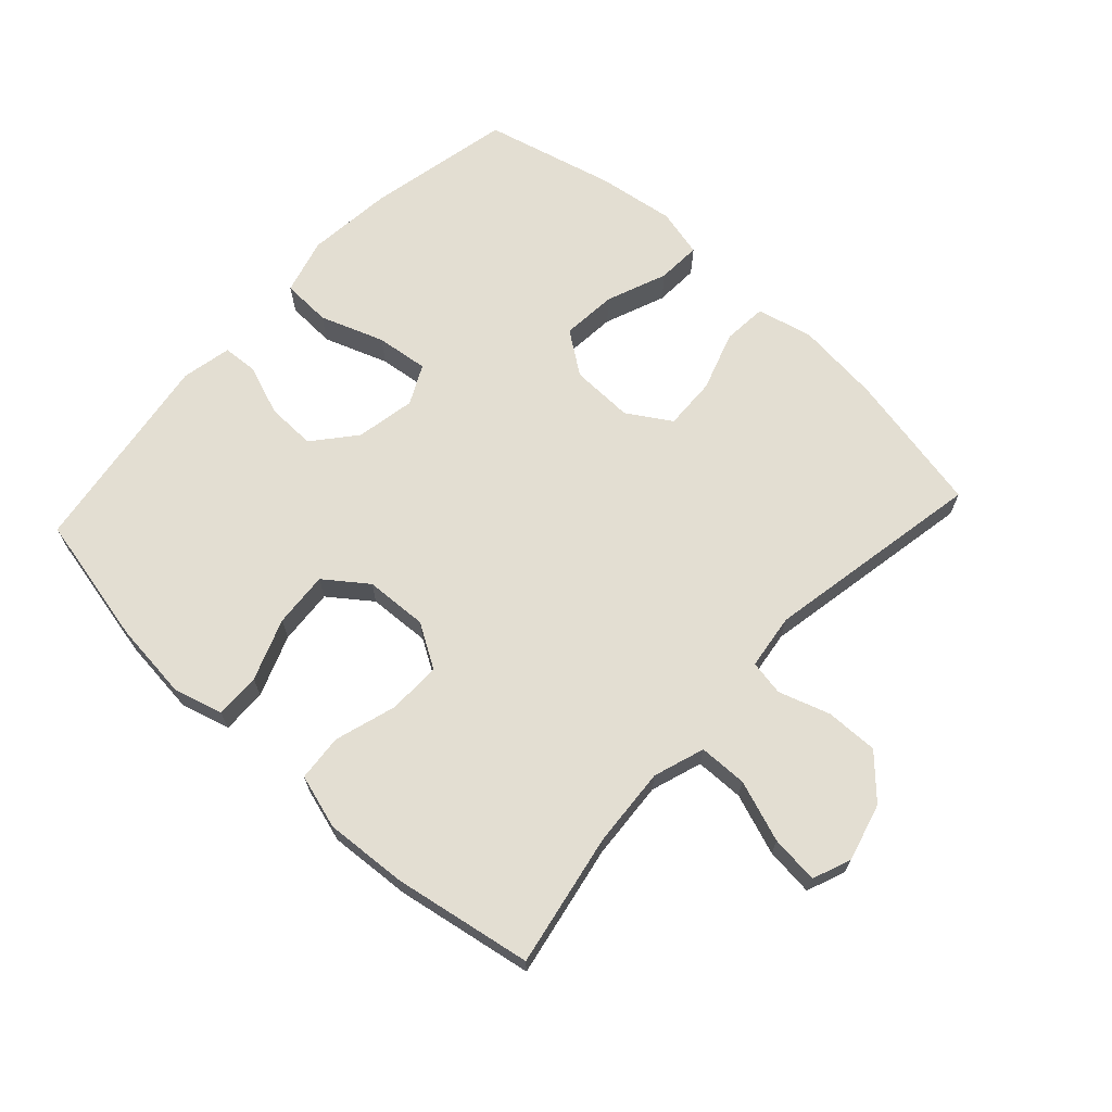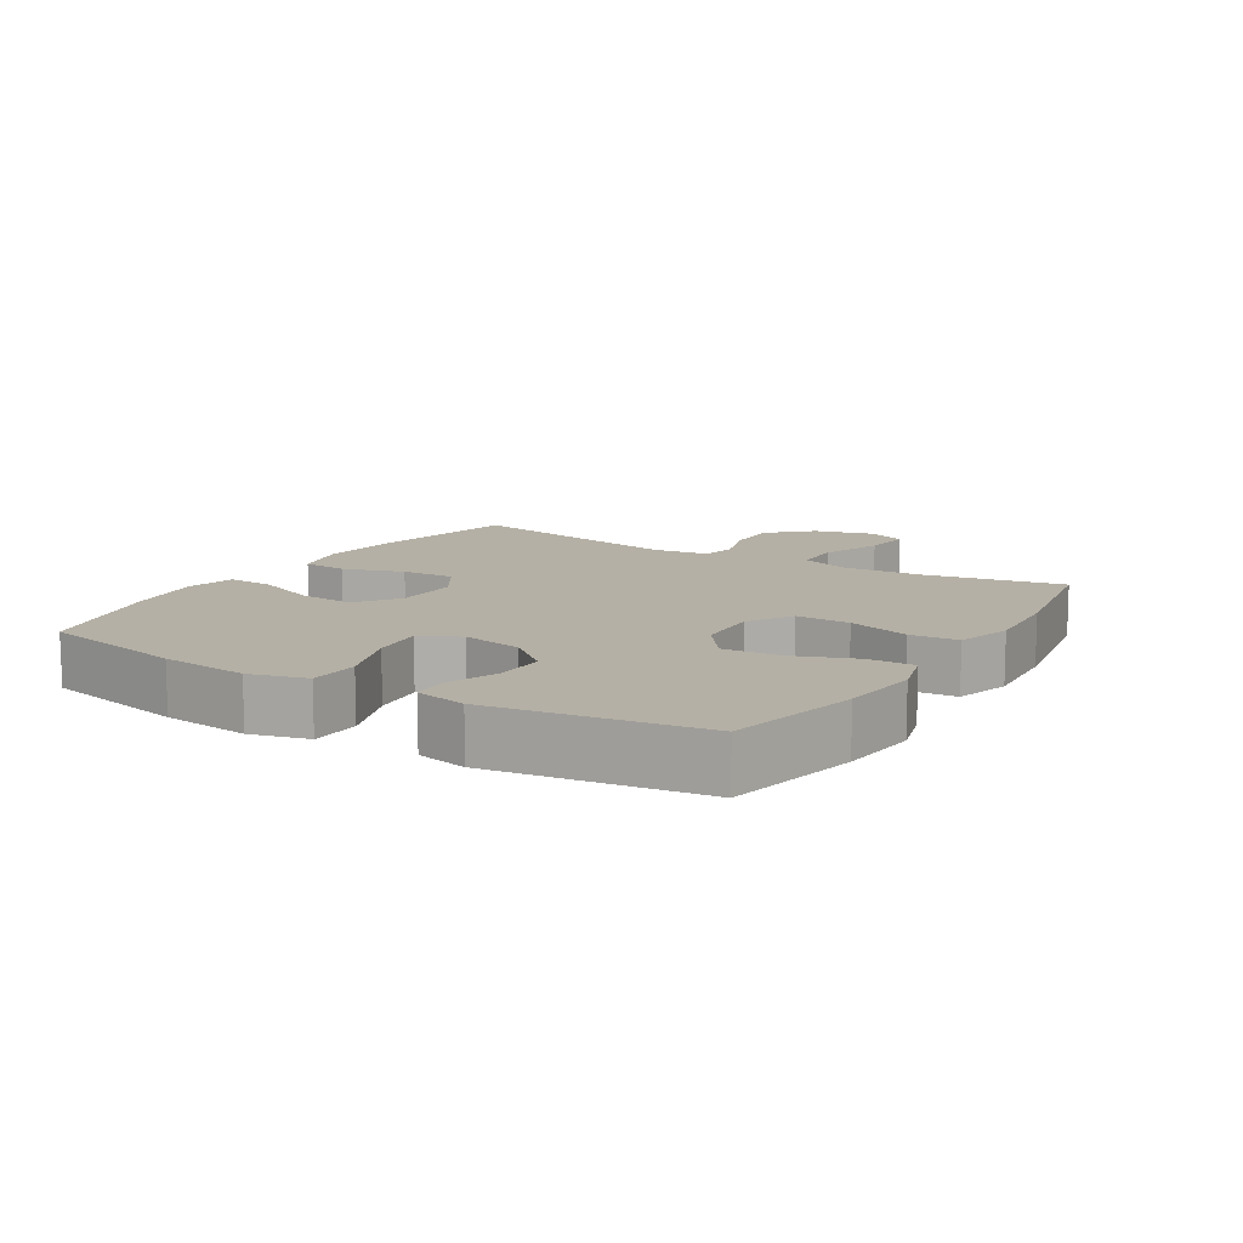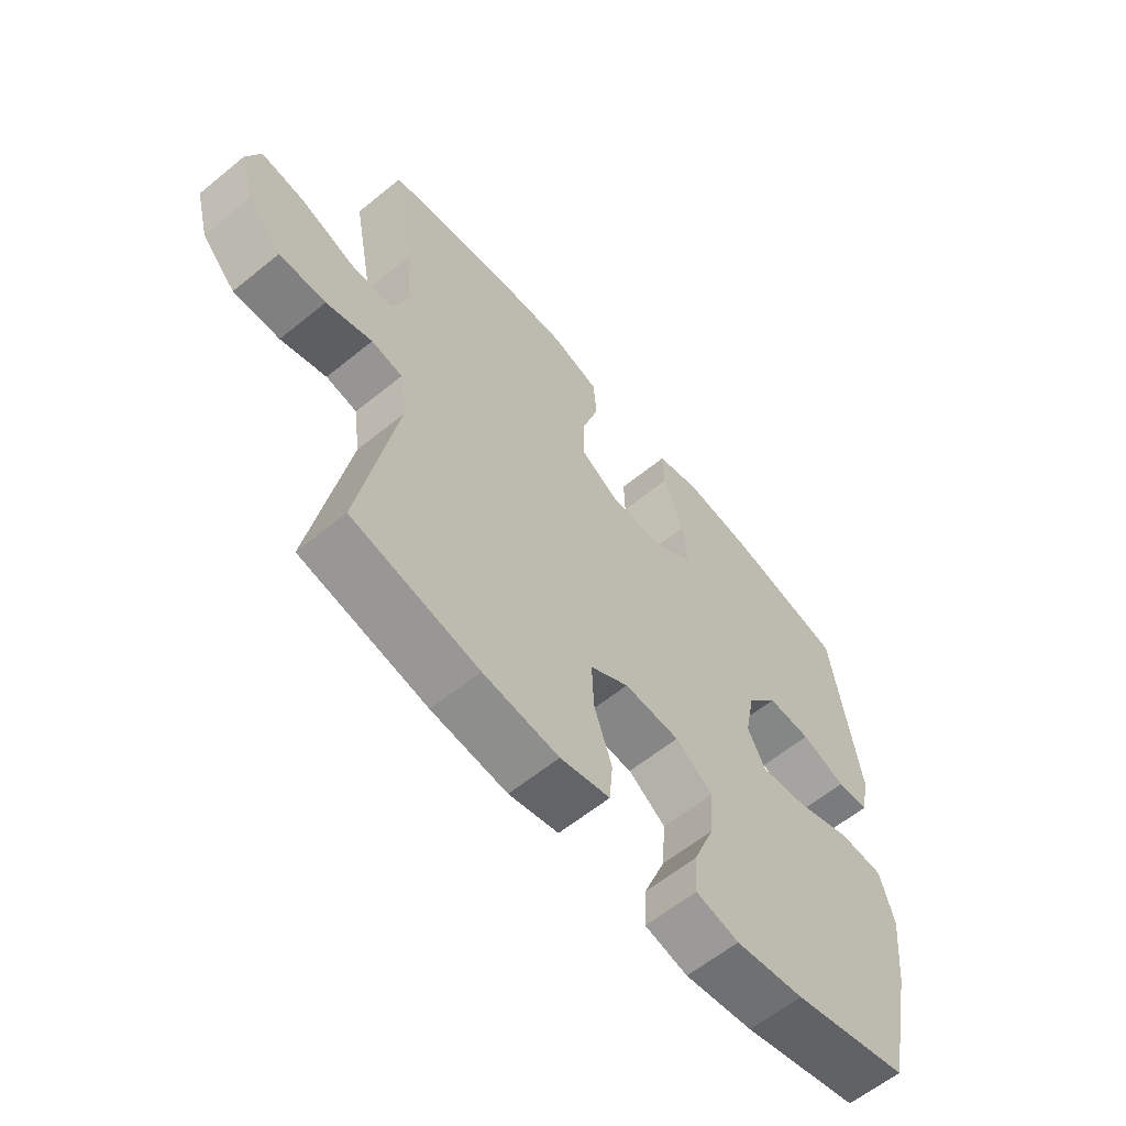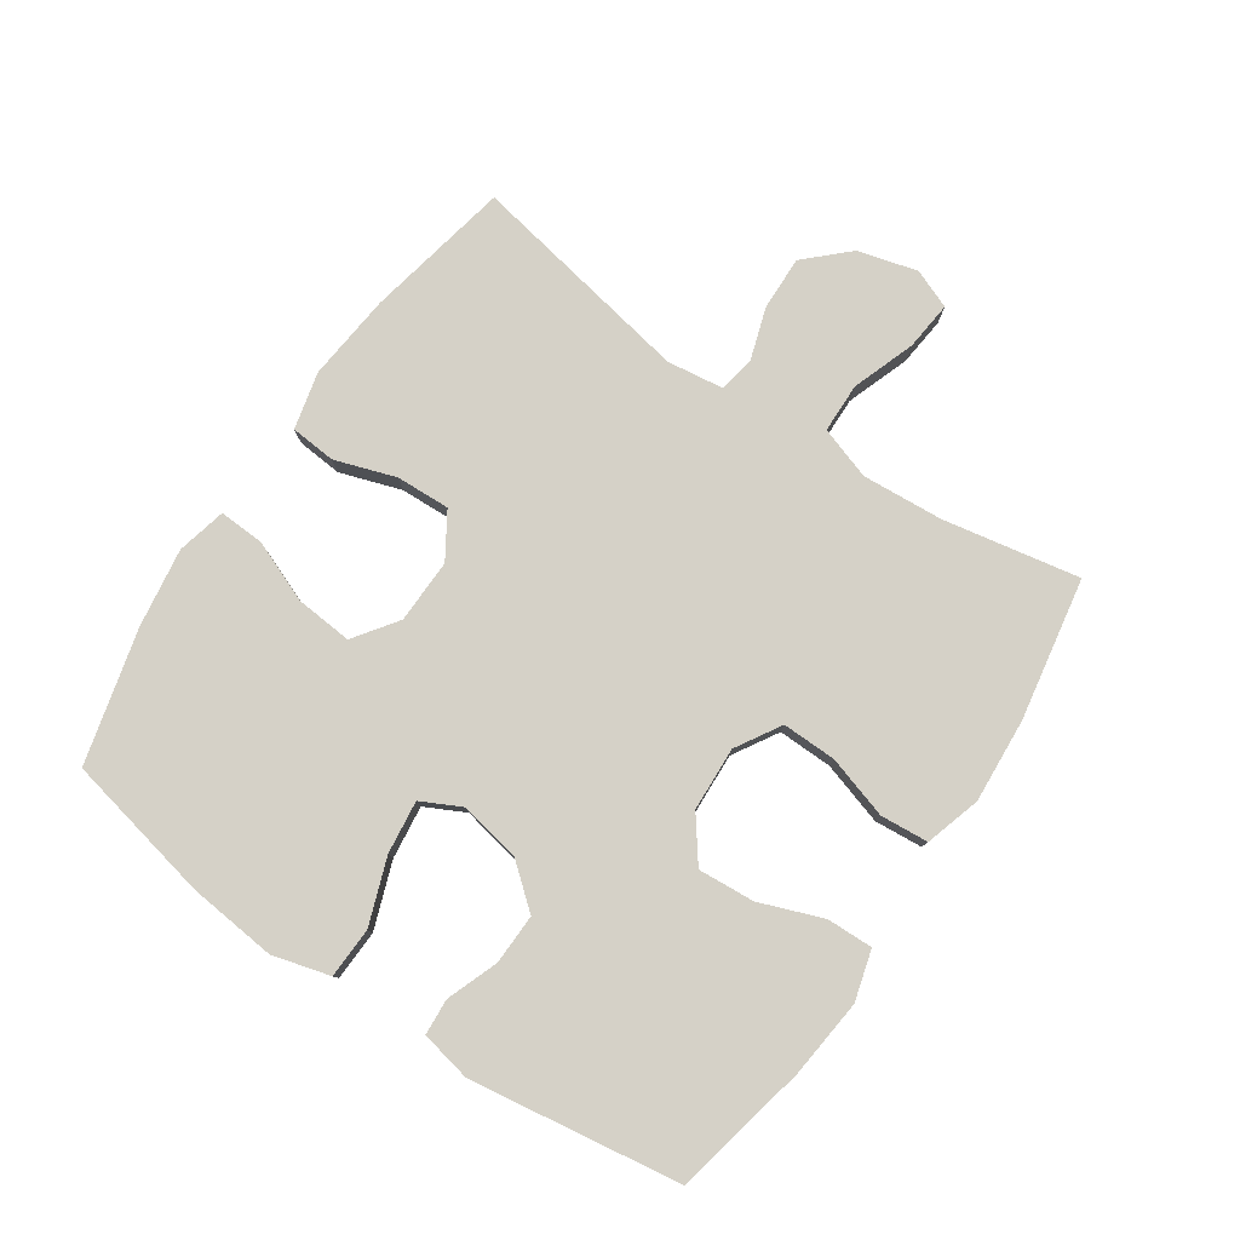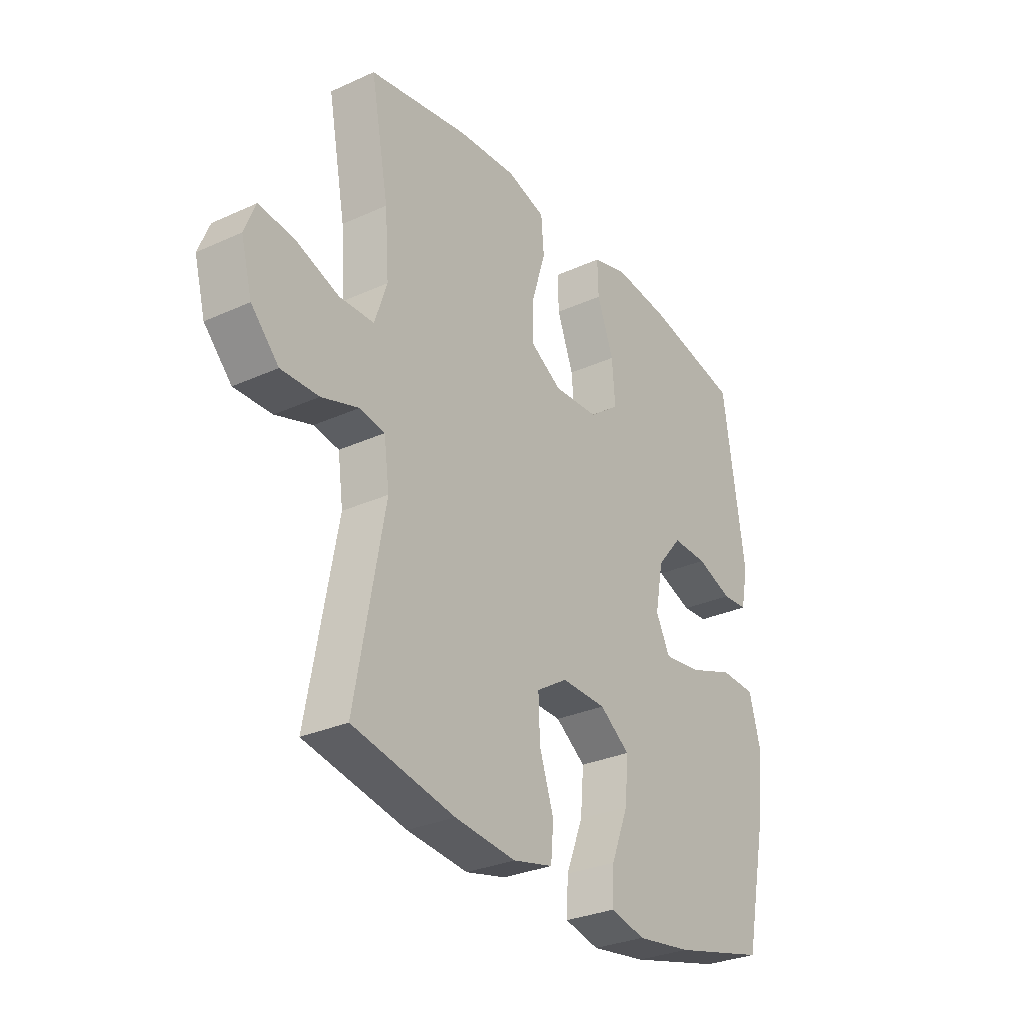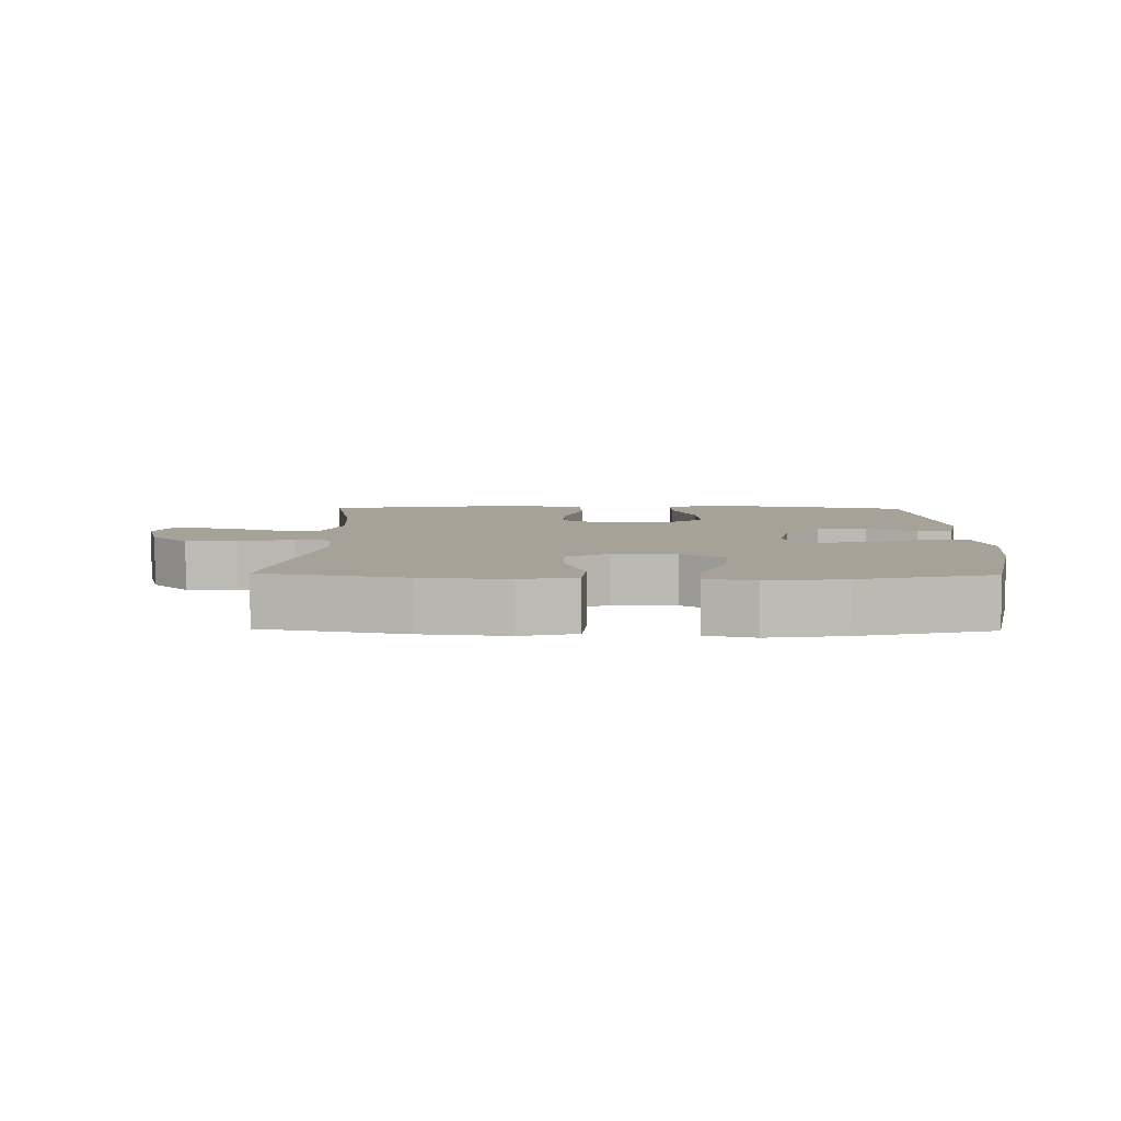
<metadata>
{"format":"obj","ext":"obj","renderer":"f3d","projection":"perspective","resolution":1024,"background":"white","views":[{"elev":67.6,"azim":42.6,"up":"+Y"},{"elev":11.7,"azim":-58.4,"up":"+Y"},{"elev":-60.9,"azim":129.7,"up":"+Z"},{"elev":79.5,"azim":-55.9,"up":"+Y"},{"elev":-29.8,"azim":123.7,"up":"+Z"},{"elev":6.4,"azim":-179.0,"up":"+Y"}]}
</metadata>
<code>
o path512
v 0.2685 0.0375 0.5437
v 0.1385 0.0375 0.5527
v 0.05311 0.0375 0.5272
v 0.04702 0.0375 0.4536
v 0.07653 0.0375 0.3575
v 0.07819 0.0375 0.2741
v 0.009438 0.0375 0.2325
v -0.0889 0.0375 0.2374
v -0.1552 0.0375 0.2869
v -0.1486 0.0375 0.3741
v -0.1124 0.0375 0.4702
v -0.1106 0.0375 0.5413
v -0.1878 0.0375 0.563
v -0.3101 0.0375 0.5498
v -0.5165 0.0375 0.5054
v -0.5643 0.0375 0.1831
v -0.5482 0.0375 0.1048
v -0.4924 0.0375 0.1012
v -0.4137 0.0375 0.1306
v -0.3362 0.0375 0.1326
v -0.2817 0.0375 0.06692
v -0.2639 0.0375 -0.02657
v -0.2947 0.0375 -0.08786
v -0.3767 0.0375 -0.07796
v -0.4773 0.0375 -0.04175
v -0.5548 0.0375 -0.04509
v -0.5788 0.0375 -0.1332
v -0.5647 0.0375 -0.2691
v -0.5165 0.0375 -0.4965
v -0.3115 0.0375 -0.548
v -0.1904 0.0375 -0.5657
v -0.1147 0.0375 -0.5477
v -0.1182 0.0375 -0.4784
v -0.1559 0.0375 -0.383
v -0.1634 0.0375 -0.2967
v -0.09711 0.0375 -0.2491
v 0.00145 0.0375 -0.2465
v 0.06976 0.0375 -0.2892
v 0.06649 0.0375 -0.3717
v 0.03534 0.0375 -0.4651
v 0.04122 0.0375 -0.5347
v 0.1289 0.0375 -0.5554
v 0.2624 0.0375 -0.5416
v 0.4852 0.0375 -0.4965
v 0.4212 0.0375 -0.1511
v 0.4329 0.0375 -0.06399
v 0.4879 0.0375 -0.05425
v 0.569 0.0375 -0.08046
v 0.6511 0.0375 -0.08219
v 0.7114 0.0375 -0.01873
v 0.7356 0.0375 0.07194
v 0.7117 0.0375 0.1321
v 0.6361 0.0375 0.1241
v 0.5403 0.0375 0.08984
v 0.4642 0.0375 0.09144
v 0.4373 0.0375 0.1716
v 0.4461 0.0375 0.2962
v 0.4852 0.0375 0.5054
v 0.2685 -0.0375 0.5437
v 0.1385 -0.0375 0.5527
v 0.05311 -0.0375 0.5272
v 0.04702 -0.0375 0.4536
v 0.07653 -0.0375 0.3575
v 0.07819 -0.0375 0.2741
v 0.009438 -0.0375 0.2325
v -0.0889 -0.0375 0.2374
v -0.1552 -0.0375 0.2869
v -0.1486 -0.0375 0.3741
v -0.1124 -0.0375 0.4702
v -0.1106 -0.0375 0.5413
v -0.1878 -0.0375 0.563
v -0.3101 -0.0375 0.5498
v -0.5165 -0.0375 0.5054
v -0.5643 -0.0375 0.1831
v -0.5482 -0.0375 0.1048
v -0.4924 -0.0375 0.1012
v -0.4137 -0.0375 0.1306
v -0.3362 -0.0375 0.1326
v -0.2817 -0.0375 0.06692
v -0.2639 -0.0375 -0.02657
v -0.2947 -0.0375 -0.08786
v -0.3767 -0.0375 -0.07796
v -0.4773 -0.0375 -0.04175
v -0.5548 -0.0375 -0.04509
v -0.5788 -0.0375 -0.1332
v -0.5647 -0.0375 -0.2691
v -0.5165 -0.0375 -0.4965
v -0.3115 -0.0375 -0.548
v -0.1904 -0.0375 -0.5657
v -0.1147 -0.0375 -0.5477
v -0.1182 -0.0375 -0.4784
v -0.1559 -0.0375 -0.383
v -0.1634 -0.0375 -0.2967
v -0.09711 -0.0375 -0.2491
v 0.00145 -0.0375 -0.2465
v 0.06976 -0.0375 -0.2892
v 0.06649 -0.0375 -0.3717
v 0.03534 -0.0375 -0.4651
v 0.04122 -0.0375 -0.5347
v 0.1289 -0.0375 -0.5554
v 0.2624 -0.0375 -0.5416
v 0.4852 -0.0375 -0.4965
v 0.4212 -0.0375 -0.1511
v 0.4329 -0.0375 -0.06399
v 0.4879 -0.0375 -0.05425
v 0.569 -0.0375 -0.08046
v 0.6511 -0.0375 -0.08219
v 0.7114 -0.0375 -0.01873
v 0.7356 -0.0375 0.07194
v 0.7117 -0.0375 0.1321
v 0.6361 -0.0375 0.1241
v 0.5403 -0.0375 0.08984
v 0.4642 -0.0375 0.09144
v 0.4373 -0.0375 0.1716
v 0.4461 -0.0375 0.2962
v 0.4852 -0.0375 0.5054
v -0.5548 0.0375 -0.04509
v -0.5548 0.0375 -0.04509
v -0.5788 0.0375 -0.1332
v -0.5647 0.0375 -0.2691
v -0.5643 0.0375 0.1831
v -0.5482 0.0375 0.1048
v -0.5482 0.0375 0.1048
v -0.4773 0.0375 -0.04175
v -0.4924 0.0375 0.1012
v -0.5165 0.0375 0.5054
v -0.5165 0.0375 0.5054
v -0.5165 0.0375 -0.4965
v -0.5165 0.0375 -0.4965
v -0.4137 0.0375 0.1306
v -0.3767 0.0375 -0.07796
v -0.3115 0.0375 -0.548
v -0.3101 0.0375 0.5498
v -0.3362 0.0375 0.1326
v -0.2947 0.0375 -0.08786
v -0.2947 0.0375 -0.08786
v -0.2817 0.0375 0.06692
v -0.1904 0.0375 -0.5657
v -0.1878 0.0375 0.563
v -0.2639 0.0375 -0.02657
v -0.1559 0.0375 -0.383
v -0.1634 0.0375 -0.2967
v -0.1147 0.0375 -0.5477
v -0.1147 0.0375 -0.5477
v -0.1106 0.0375 0.5413
v -0.1106 0.0375 0.5413
v -0.1552 0.0375 0.2869
v -0.1486 0.0375 0.3741
v -0.09711 0.0375 -0.2491
v -0.1182 0.0375 -0.4784
v -0.0889 0.0375 0.2374
v -0.1124 0.0375 0.4702
v 0.00145 0.0375 -0.2465
v 0.009438 0.0375 0.2325
v 0.06976 0.0375 -0.2892
v 0.06976 0.0375 -0.2892
v 0.07819 0.0375 0.2741
v 0.06649 0.0375 -0.3717
v 0.03534 0.0375 -0.4651
v 0.04122 0.0375 -0.5347
v 0.04122 0.0375 -0.5347
v 0.1289 0.0375 -0.5554
v 0.05311 0.0375 0.5272
v 0.05311 0.0375 0.5272
v 0.04702 0.0375 0.4536
v 0.07653 0.0375 0.3575
v 0.1385 0.0375 0.5527
v 0.2624 0.0375 -0.5416
v 0.2685 0.0375 0.5437
v 0.4212 0.0375 -0.1511
v 0.4329 0.0375 -0.06399
v 0.4329 0.0375 -0.06399
v 0.4879 0.0375 -0.05425
v 0.4373 0.0375 0.1716
v 0.4461 0.0375 0.2962
v 0.4642 0.0375 0.09144
v 0.4642 0.0375 0.09144
v 0.4852 0.0375 -0.4965
v 0.4852 0.0375 -0.4965
v 0.4852 0.0375 0.5054
v 0.4852 0.0375 0.5054
v 0.5403 0.0375 0.08984
v 0.569 0.0375 -0.08046
v 0.6361 0.0375 0.1241
v 0.6511 0.0375 -0.08219
v 0.7117 0.0375 0.1321
v 0.7117 0.0375 0.1321
v 0.7114 0.0375 -0.01873
v 0.7356 0.0375 0.07194
v -0.5548 -0.0375 -0.04509
v -0.5548 -0.0375 -0.04509
v -0.5788 -0.0375 -0.1332
v -0.5647 -0.0375 -0.2691
v -0.5643 -0.0375 0.1831
v -0.5482 -0.0375 0.1048
v -0.5482 -0.0375 0.1048
v -0.4773 -0.0375 -0.04175
v -0.4924 -0.0375 0.1012
v -0.5165 -0.0375 0.5054
v -0.5165 -0.0375 0.5054
v -0.5165 -0.0375 -0.4965
v -0.5165 -0.0375 -0.4965
v -0.4137 -0.0375 0.1306
v -0.3767 -0.0375 -0.07796
v -0.3115 -0.0375 -0.548
v -0.3101 -0.0375 0.5498
v -0.3362 -0.0375 0.1326
v -0.2947 -0.0375 -0.08786
v -0.2947 -0.0375 -0.08786
v -0.2817 -0.0375 0.06692
v -0.1904 -0.0375 -0.5657
v -0.1878 -0.0375 0.563
v -0.2639 -0.0375 -0.02657
v -0.1559 -0.0375 -0.383
v -0.1634 -0.0375 -0.2967
v -0.1147 -0.0375 -0.5477
v -0.1147 -0.0375 -0.5477
v -0.1106 -0.0375 0.5413
v -0.1106 -0.0375 0.5413
v -0.1552 -0.0375 0.2869
v -0.1486 -0.0375 0.3741
v -0.09711 -0.0375 -0.2491
v -0.1182 -0.0375 -0.4784
v -0.0889 -0.0375 0.2374
v -0.1124 -0.0375 0.4702
v 0.00145 -0.0375 -0.2465
v 0.009438 -0.0375 0.2325
v 0.06976 -0.0375 -0.2892
v 0.06976 -0.0375 -0.2892
v 0.07819 -0.0375 0.2741
v 0.06649 -0.0375 -0.3717
v 0.03534 -0.0375 -0.4651
v 0.04122 -0.0375 -0.5347
v 0.04122 -0.0375 -0.5347
v 0.1289 -0.0375 -0.5554
v 0.05311 -0.0375 0.5272
v 0.05311 -0.0375 0.5272
v 0.04702 -0.0375 0.4536
v 0.07653 -0.0375 0.3575
v 0.1385 -0.0375 0.5527
v 0.2624 -0.0375 -0.5416
v 0.2685 -0.0375 0.5437
v 0.4212 -0.0375 -0.1511
v 0.4329 -0.0375 -0.06399
v 0.4329 -0.0375 -0.06399
v 0.4879 -0.0375 -0.05425
v 0.4373 -0.0375 0.1716
v 0.4461 -0.0375 0.2962
v 0.4642 -0.0375 0.09144
v 0.4642 -0.0375 0.09144
v 0.4852 -0.0375 -0.4965
v 0.4852 -0.0375 -0.4965
v 0.4852 -0.0375 0.5054
v 0.4852 -0.0375 0.5054
v 0.5403 -0.0375 0.08984
v 0.569 -0.0375 -0.08046
v 0.6361 -0.0375 0.1241
v 0.6511 -0.0375 -0.08219
v 0.7117 -0.0375 0.1321
v 0.7117 -0.0375 0.1321
v 0.7114 -0.0375 -0.01873
v 0.7356 -0.0375 0.07194
f 243 241 251
f 238 240 236
f 212 225 218
f 226 244 227
f 247 230 244
f 239 240 238
f 255 261 257
f 208 222 213
f 239 242 240
f 232 235 231
f 190 192 197
f 214 211 223
f 195 198 194
f 213 224 210
f 206 220 221
f 213 226 227
f 248 230 247
f 203 194 198
f 223 211 216
f 257 262 259
f 212 221 225
f 244 249 247
f 206 221 212
f 211 214 205
f 197 192 204
f 231 241 228
f 261 255 258
f 194 203 199
f 228 244 226
f 220 210 224
f 215 222 208
f 222 226 213
f 244 246 249
f 256 255 246
f 241 231 235
f 243 228 241
f 257 261 262
f 230 248 239
f 242 239 248
f 213 227 224
f 210 220 207
f 193 204 192
f 242 248 253
f 228 243 244
f 199 207 206
f 207 199 203
f 206 207 220
f 205 214 215
f 204 193 215
f 233 235 232
f 215 193 205
f 249 246 255
f 258 255 256
f 227 244 230
f 215 208 204
f 201 205 193
f 118 27 85 191
f 27 28 86 85
f 16 123 196 74
f 25 26 84 83
f 17 18 76 75
f 127 16 74 200
f 28 129 202 86
f 18 19 77 76
f 24 25 83 82
f 29 30 88 87
f 14 15 73 72
f 19 20 78 77
f 136 24 82 209
f 20 21 79 78
f 30 31 89 88
f 13 14 72 71
f 22 23 81 80
f 21 22 80 79
f 34 35 93 92
f 31 144 217 89
f 146 13 71 219
f 9 10 68 67
f 35 36 94 93
f 33 34 92 91
f 32 33 91 90
f 8 9 67 66
f 11 12 70 69
f 10 11 69 68
f 36 37 95 94
f 7 8 66 65
f 37 156 229 95
f 6 7 65 64
f 39 40 98 97
f 40 161 234 98
f 41 42 100 99
f 164 4 62 237
f 4 5 63 62
f 2 3 61 60
f 38 39 97 96
f 5 6 64 63
f 42 43 101 100
f 1 2 60 59
f 45 172 245 103
f 46 47 105 104
f 56 57 115 114
f 177 56 114 250
f 179 45 103 252
f 43 44 102 101
f 181 1 59 254
f 54 55 113 112
f 57 58 116 115
f 47 48 106 105
f 53 54 112 111
f 48 49 107 106
f 187 53 111 260
f 49 50 108 107
f 51 52 110 109
f 50 51 109 108
f 170 178 168
f 165 163 167
f 139 145 152
f 153 154 171
f 174 171 157
f 166 165 167
f 182 184 188
f 135 140 149
f 166 167 169
f 159 158 162
f 117 124 119
f 141 150 138
f 122 121 125
f 140 137 151
f 133 148 147
f 140 154 153
f 175 174 157
f 130 125 121
f 150 143 138
f 184 186 189
f 139 152 148
f 171 174 176
f 133 139 148
f 138 132 141
f 124 131 119
f 158 155 168
f 188 185 182
f 121 126 130
f 155 153 171
f 147 151 137
f 142 135 149
f 149 140 153
f 171 176 173
f 183 173 182
f 168 162 158
f 170 168 155
f 184 189 188
f 157 166 175
f 169 175 166
f 140 151 154
f 137 134 147
f 120 119 131
f 169 180 175
f 155 171 170
f 126 133 134
f 134 130 126
f 133 147 134
f 132 142 141
f 131 142 120
f 160 159 162
f 142 132 120
f 176 182 173
f 185 183 182
f 154 157 171
f 142 131 135
f 128 120 132

</code>
